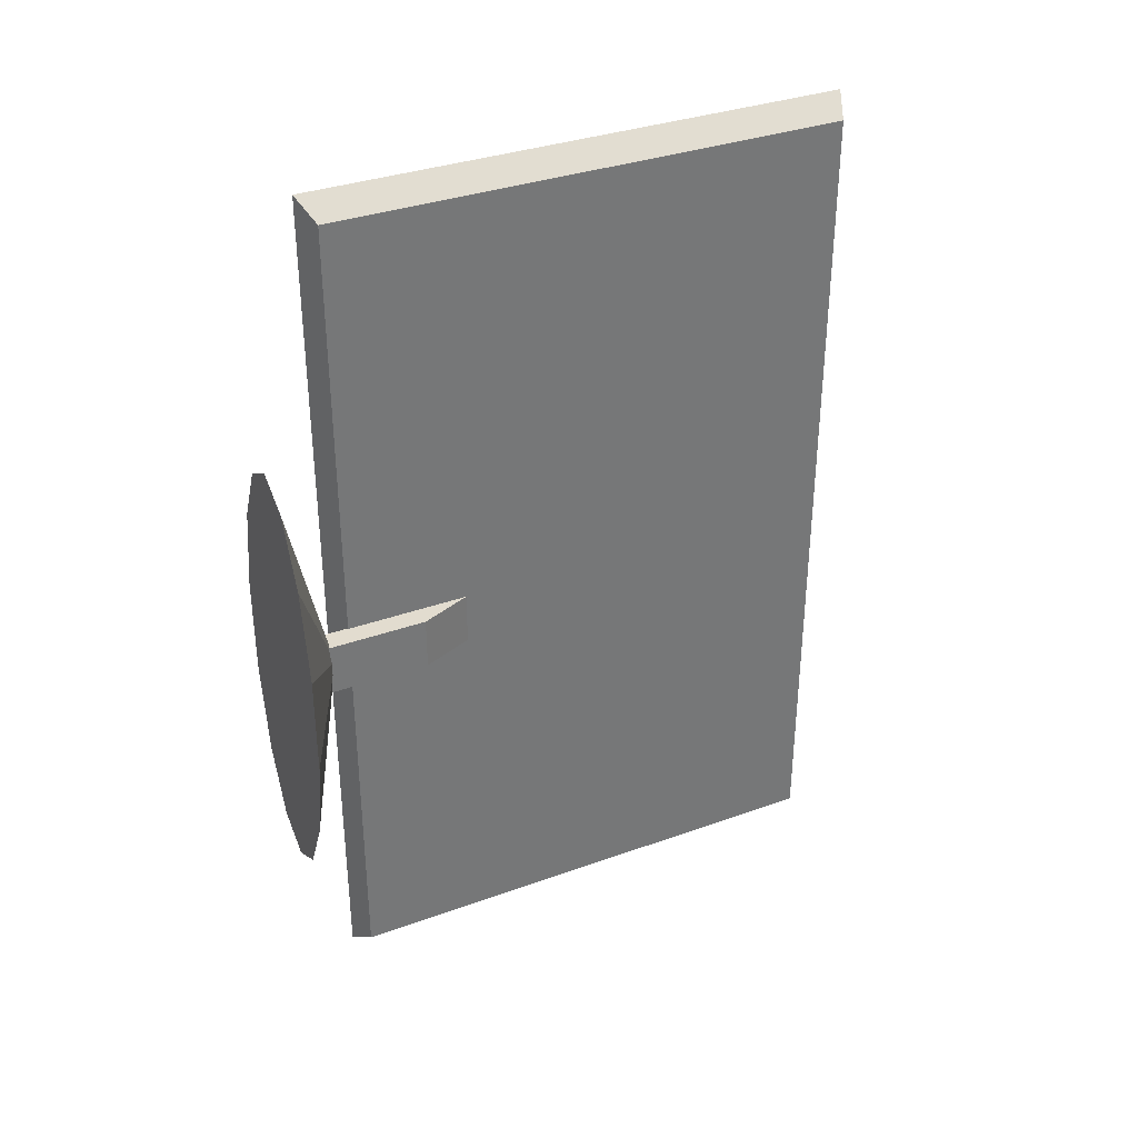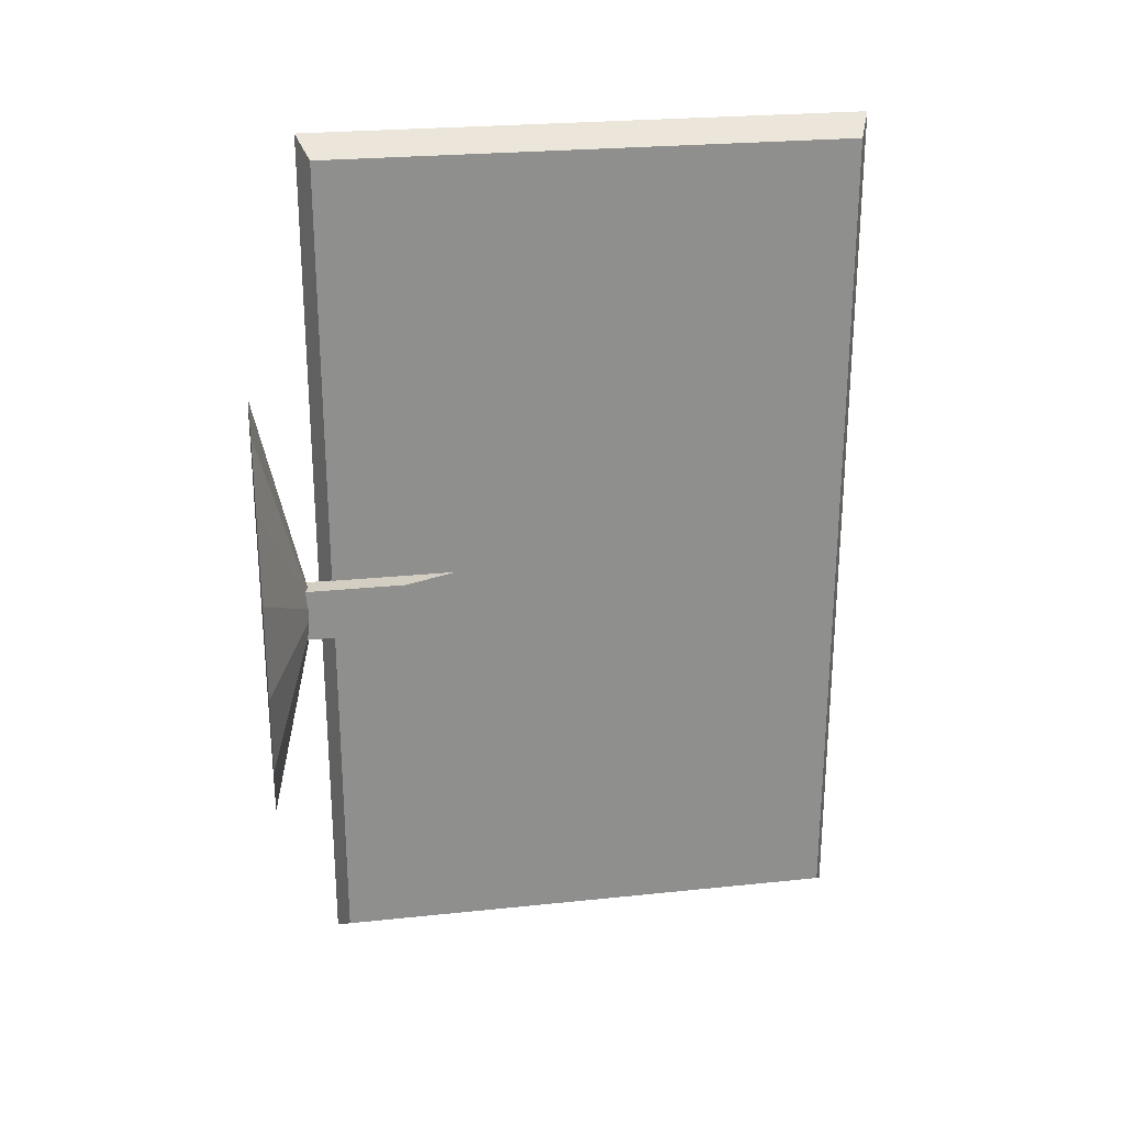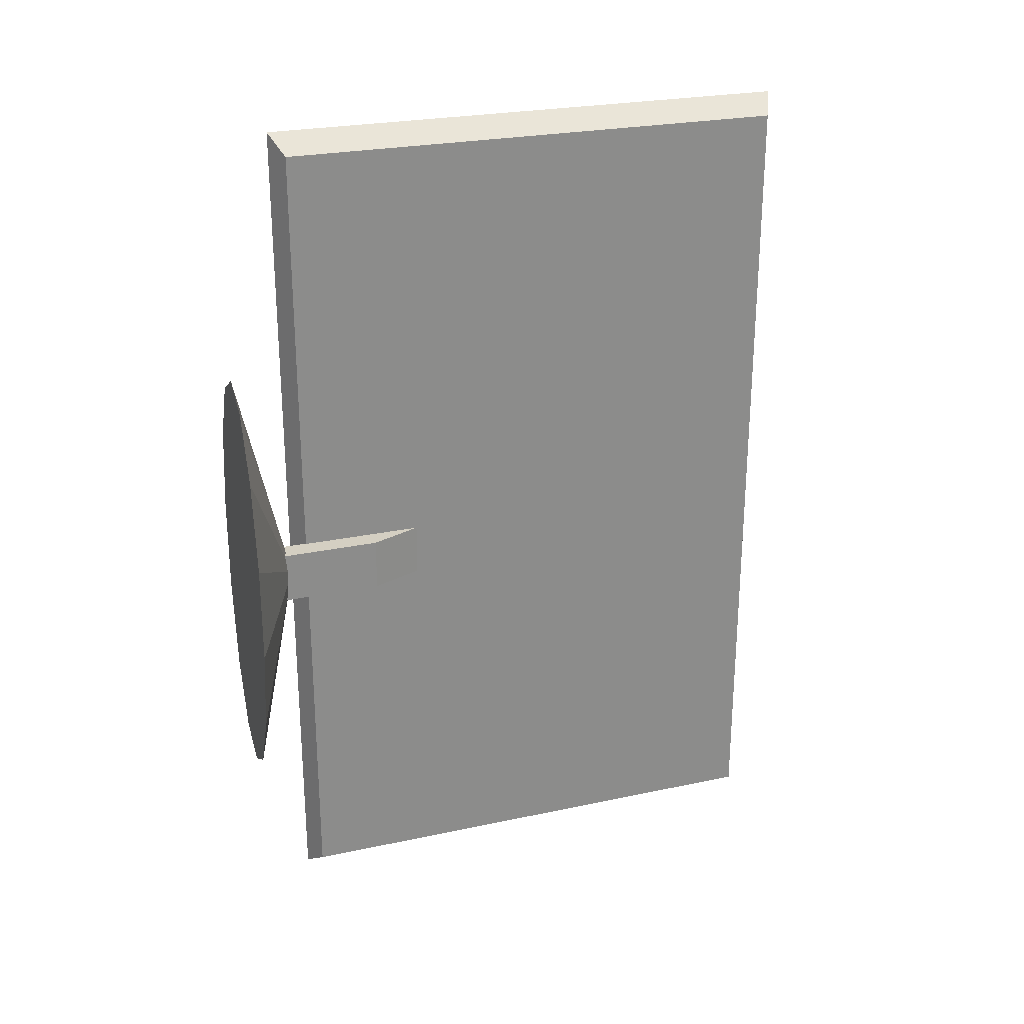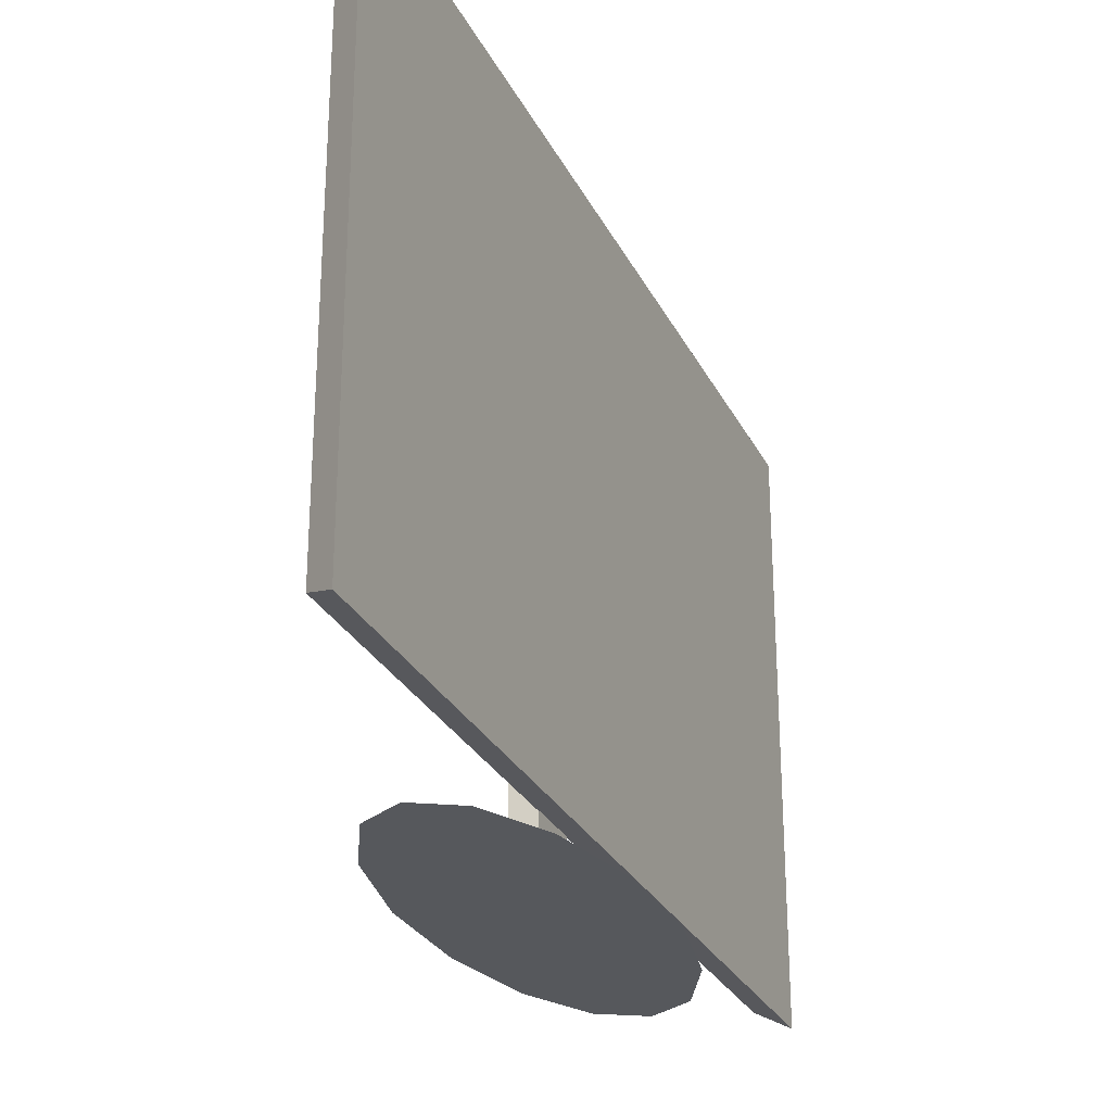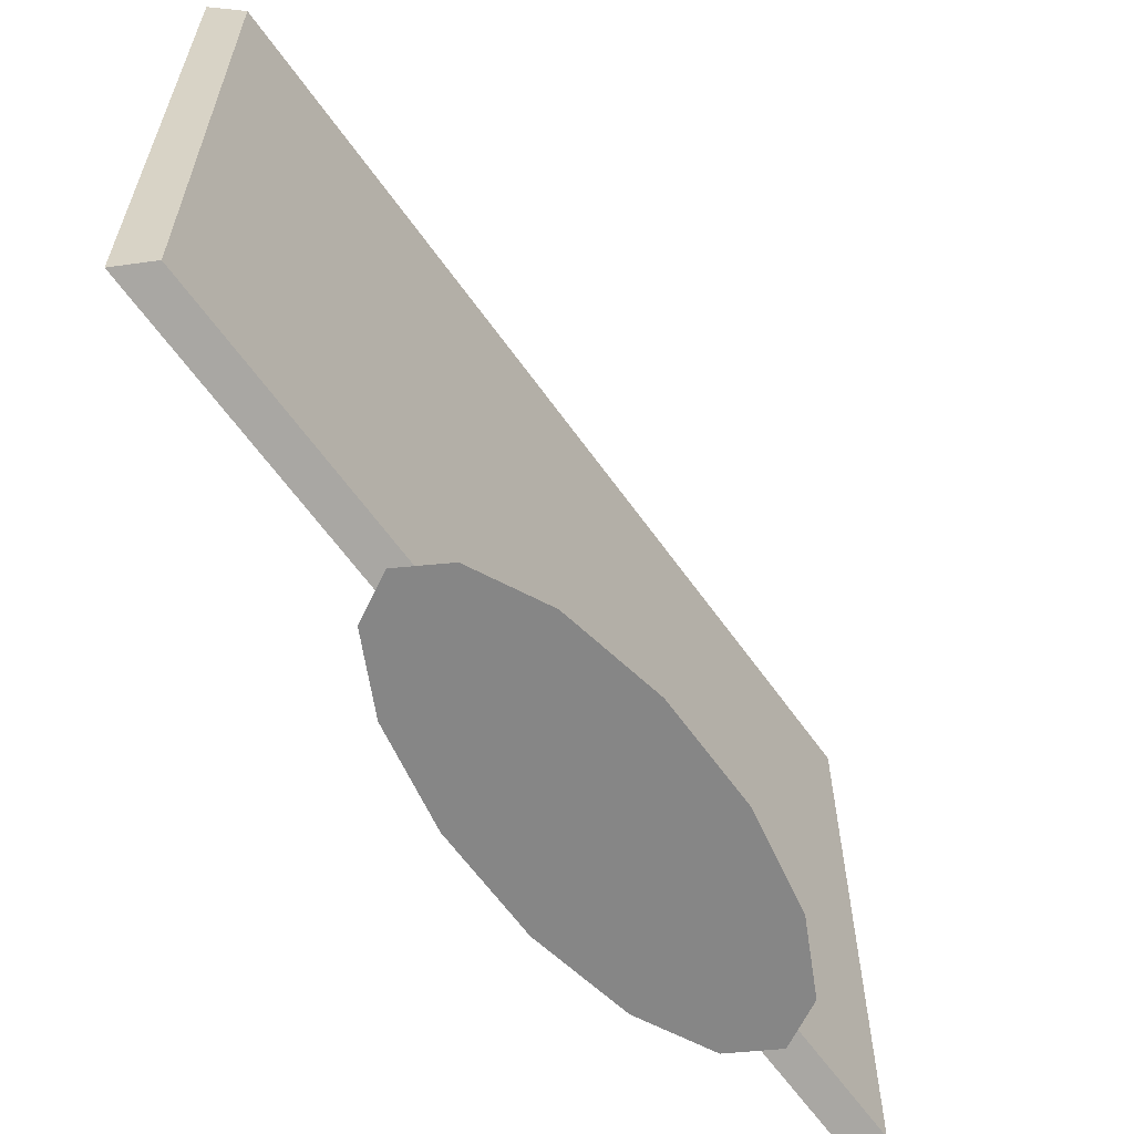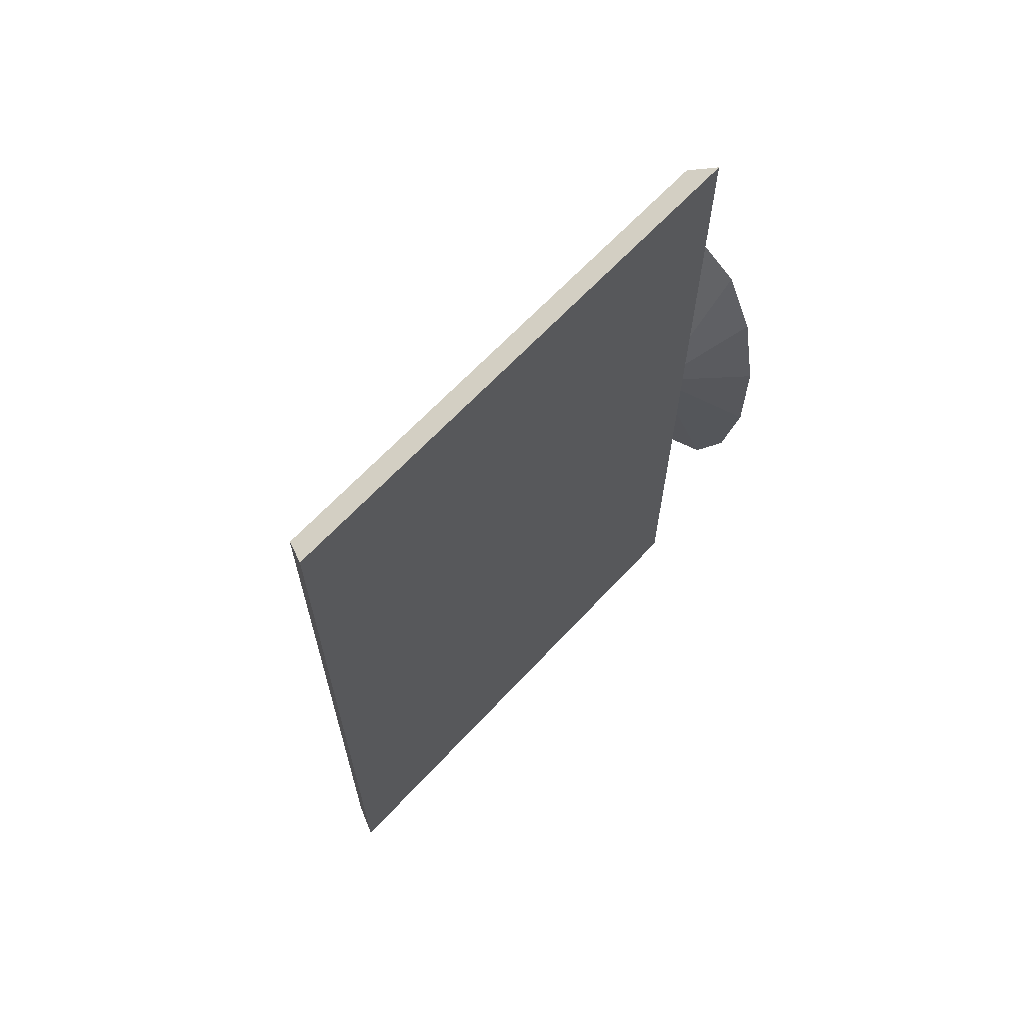
<metadata>
{"format":"obj","ext":"obj","renderer":"f3d","projection":"perspective","resolution":1024,"background":"white","views":[{"elev":34.6,"azim":64.2,"up":"+Z"},{"elev":25.1,"azim":80.4,"up":"+Z"},{"elev":25.6,"azim":71.1,"up":"+Z"},{"elev":-27.9,"azim":-157.9,"up":"+Y"},{"elev":-62.1,"azim":35.2,"up":"+Y"},{"elev":65.4,"azim":-137.1,"up":"+Z"}]}
</metadata>
<code>
o Cylinder_Cylinder.001
v 0.415 0.4879 -0.7119
v 0.415 -0.6619 -0.7119
v 0.415 0.4879 1.128
v 0.415 -0.6619 1.128
v 0.3549 0.514 -0.7537
v 0.3549 -0.688 -0.7537
v 0.3549 0.514 1.17
v 0.3549 -0.688 1.17
v 0.4365 -0.8178 -0.3634
v 0.5231 -0.8178 -0.3139
v 0.5925 -0.8178 -0.1752
v 0.6311 -0.8178 0.02532
v 0.6311 -0.8178 0.2478
v 0.4365 -0.7038 0.1366
v 0.5925 -0.8178 0.4483
v 0.5231 -0.8178 0.5871
v 0.4365 -0.8178 0.6366
v 0.3499 -0.8178 0.5871
v 0.2804 -0.8178 0.4483
v 0.2419 -0.8178 0.2478
v 0.2419 -0.8178 0.02531
v 0.2804 -0.8178 -0.1752
v 0.3499 -0.8178 -0.3139
v 0.4127 -0.7371 0.1931
v 0.4127 -0.3833 0.1931
v 0.4127 -0.7371 0.07651
v 0.4127 -0.3833 0.07651
v 0.4624 -0.7371 0.1931
v 0.4624 -0.5036 0.1931
v 0.4624 -0.7371 0.07651
v 0.4624 -0.5036 0.07651
f 1 5 7 3
f 6 2 4 8
f 4 3 7 8
f 2 1 3 4
f 6 5 1 2
f 8 7 5 6
f 9 14 10
f 10 14 11
f 11 14 12
f 12 14 13
f 13 14 15
f 15 14 16
f 16 14 17
f 17 14 18
f 18 14 19
f 19 14 20
f 20 14 21
f 21 14 22
f 22 14 23
f 23 14 9
f 9 10 11 12 13 15 16 17 18 19 20 21 22 23
f 24 25 27 26
f 26 27 31 30
f 30 31 29 28
f 28 29 25 24
f 26 30 28 24
f 31 27 25 29

</code>
